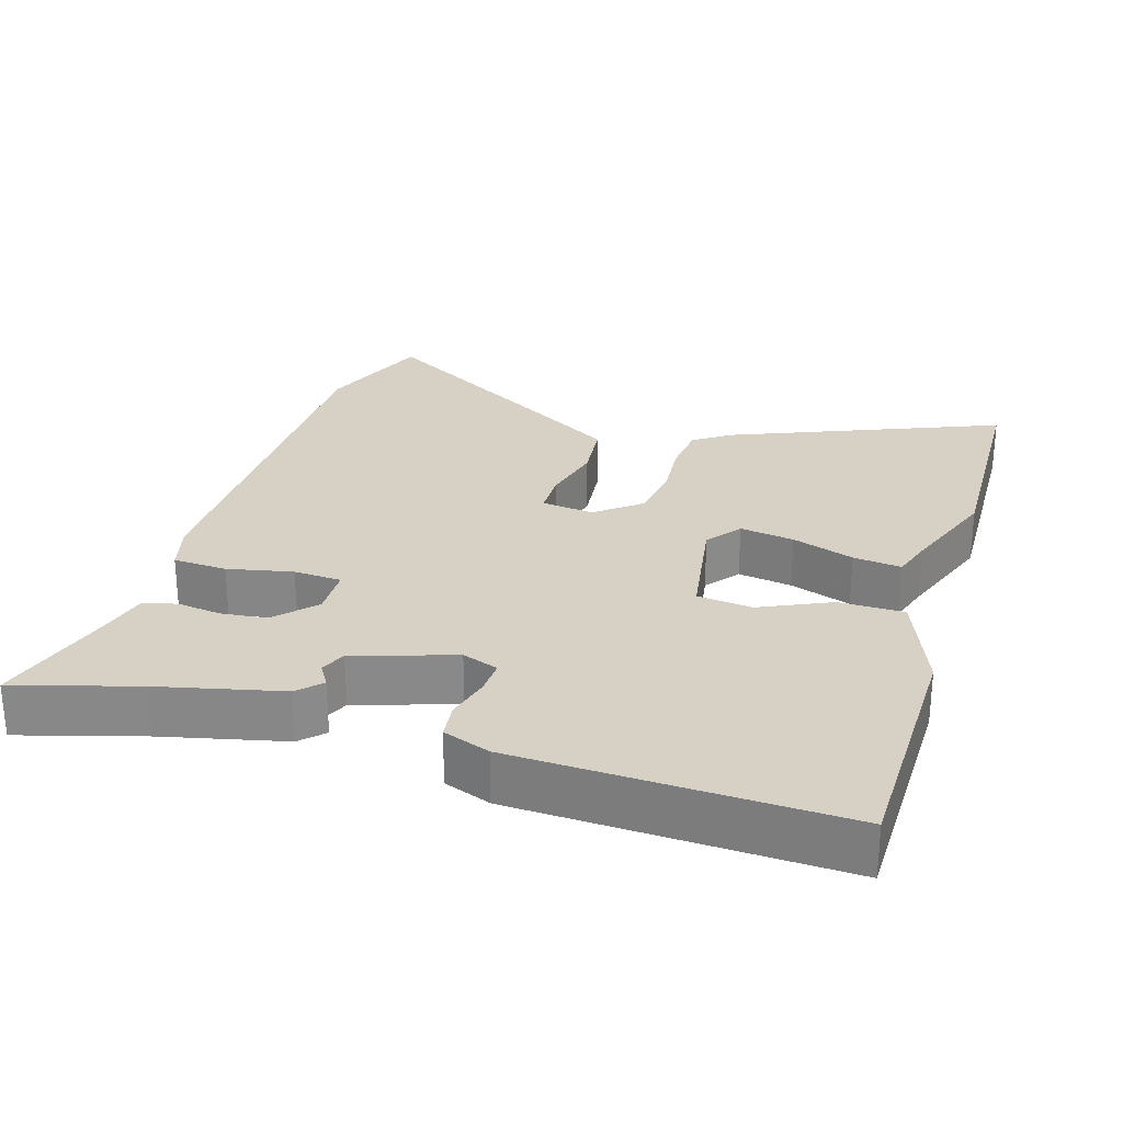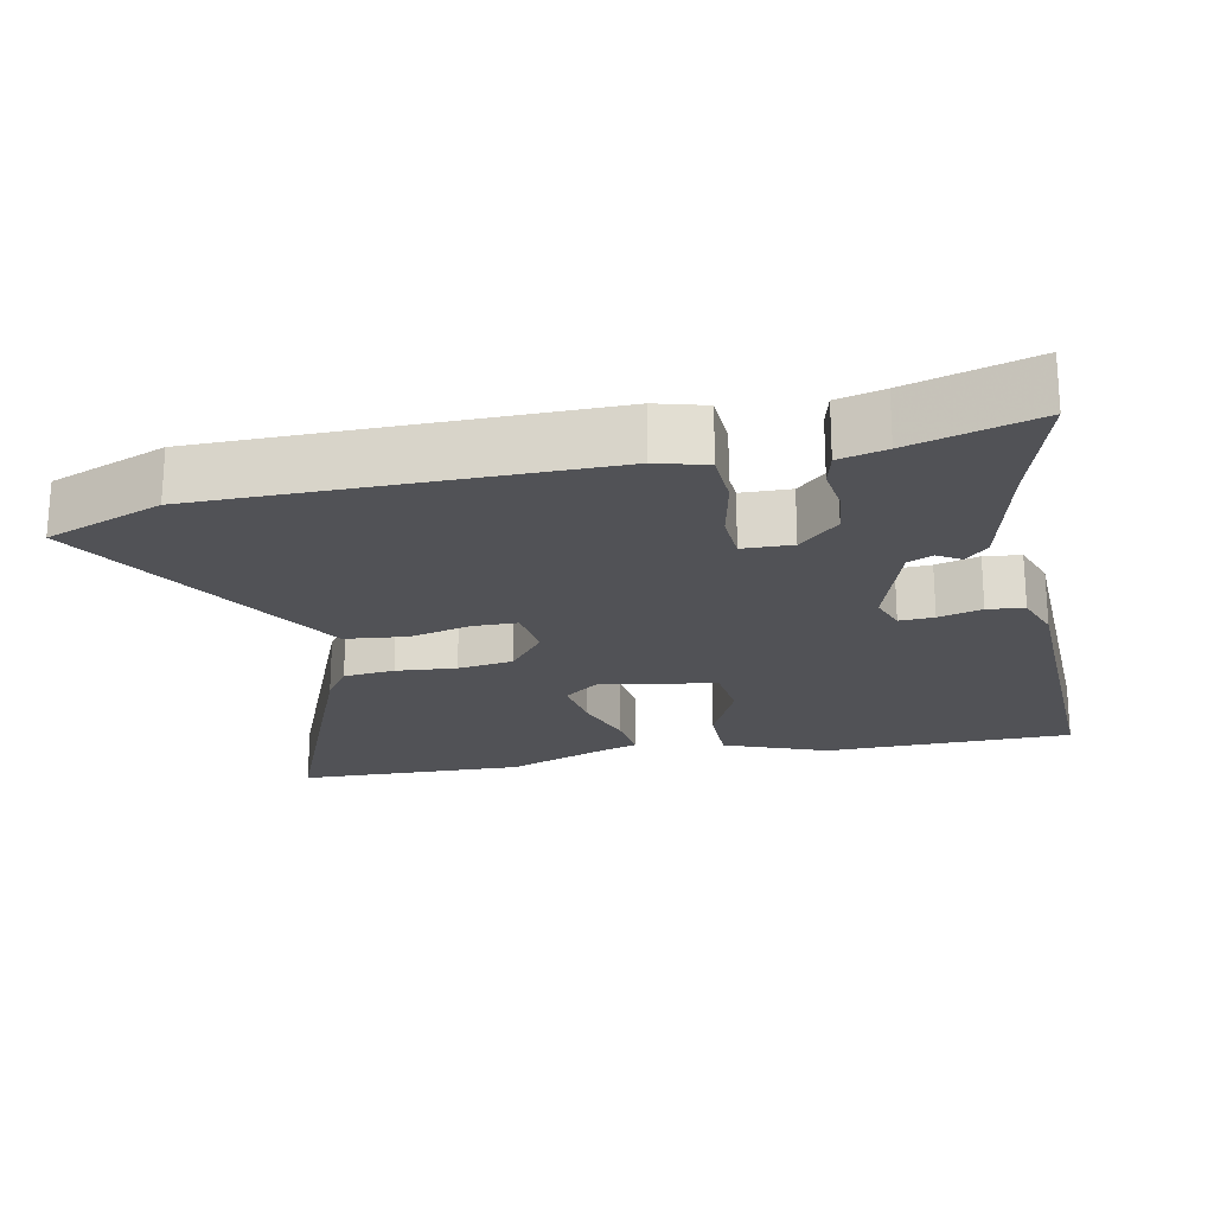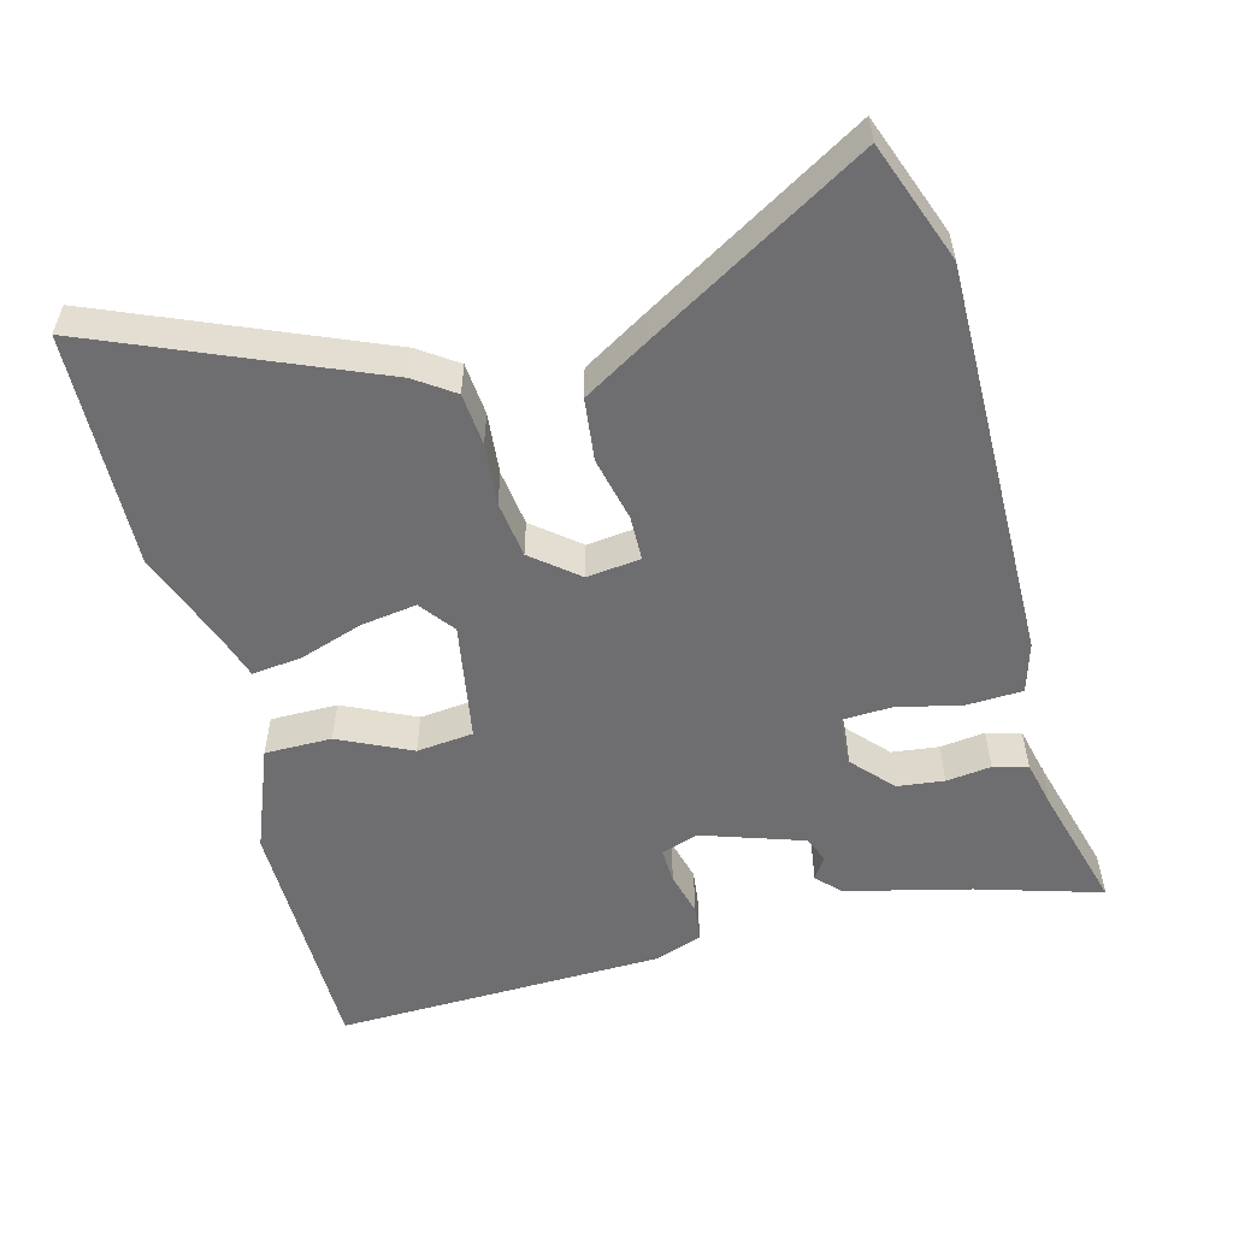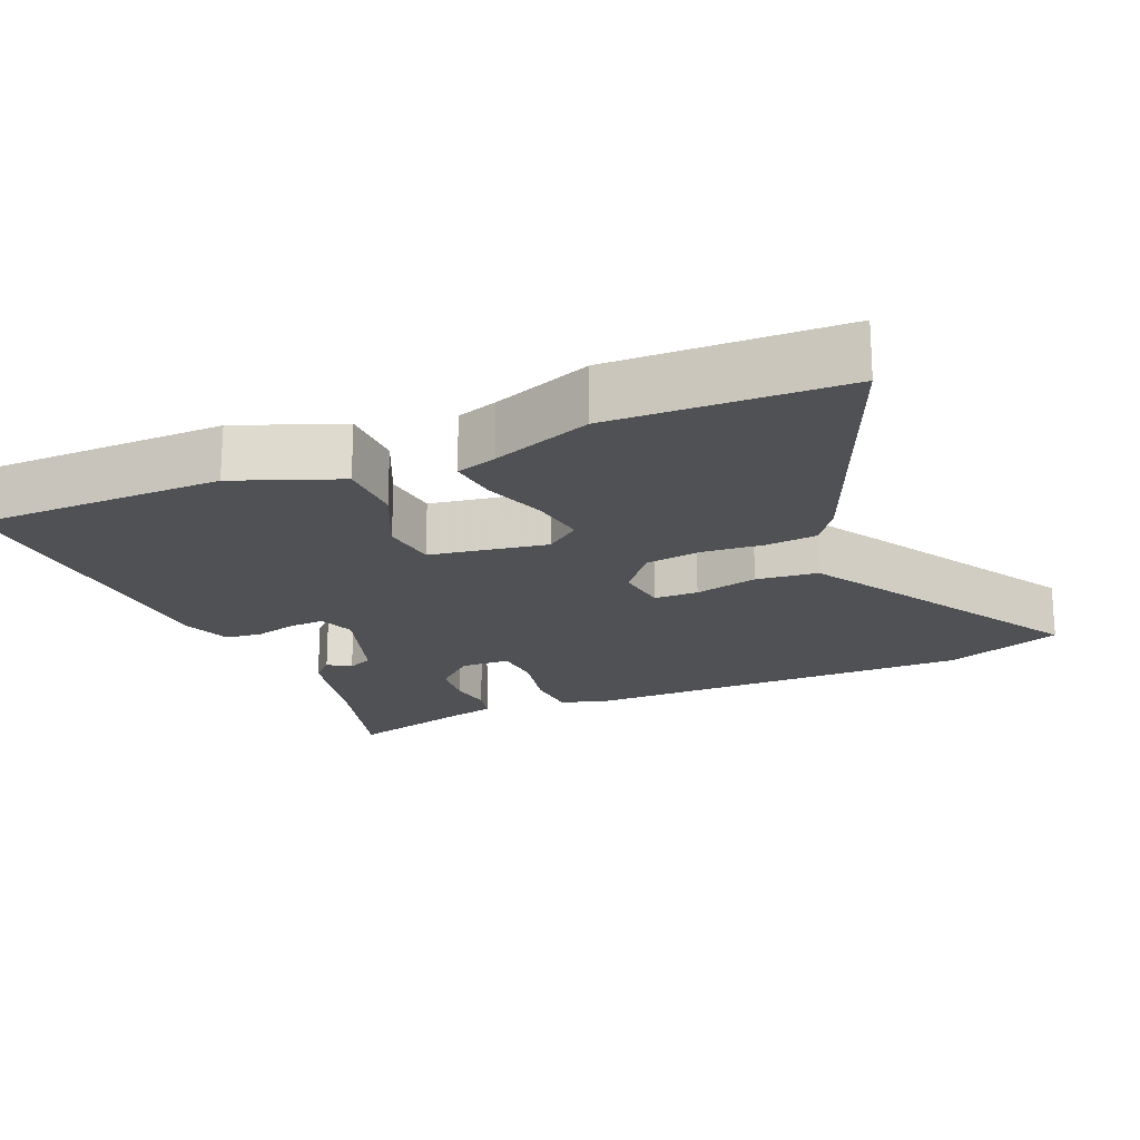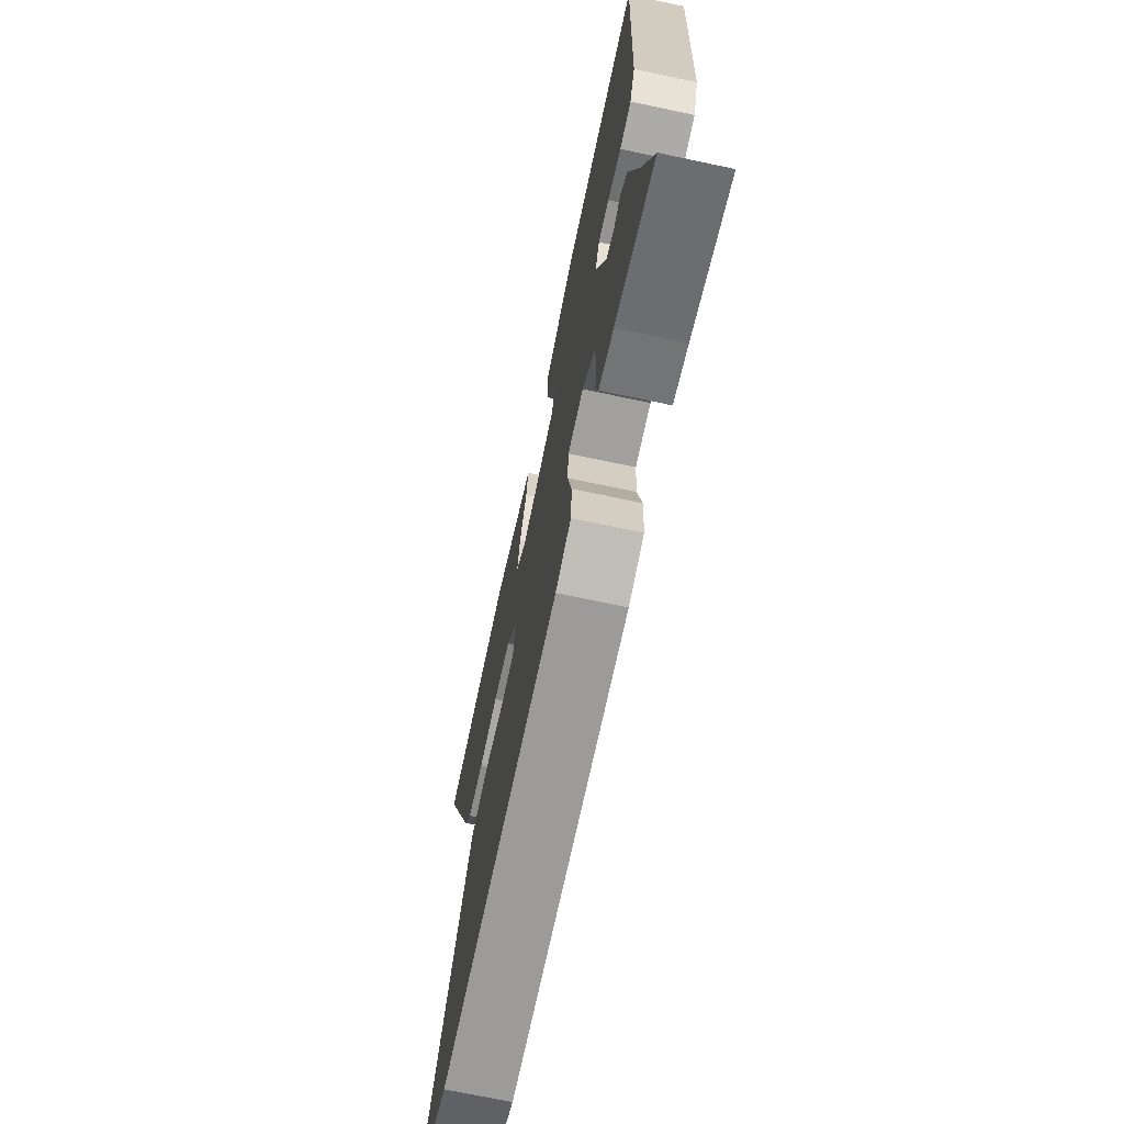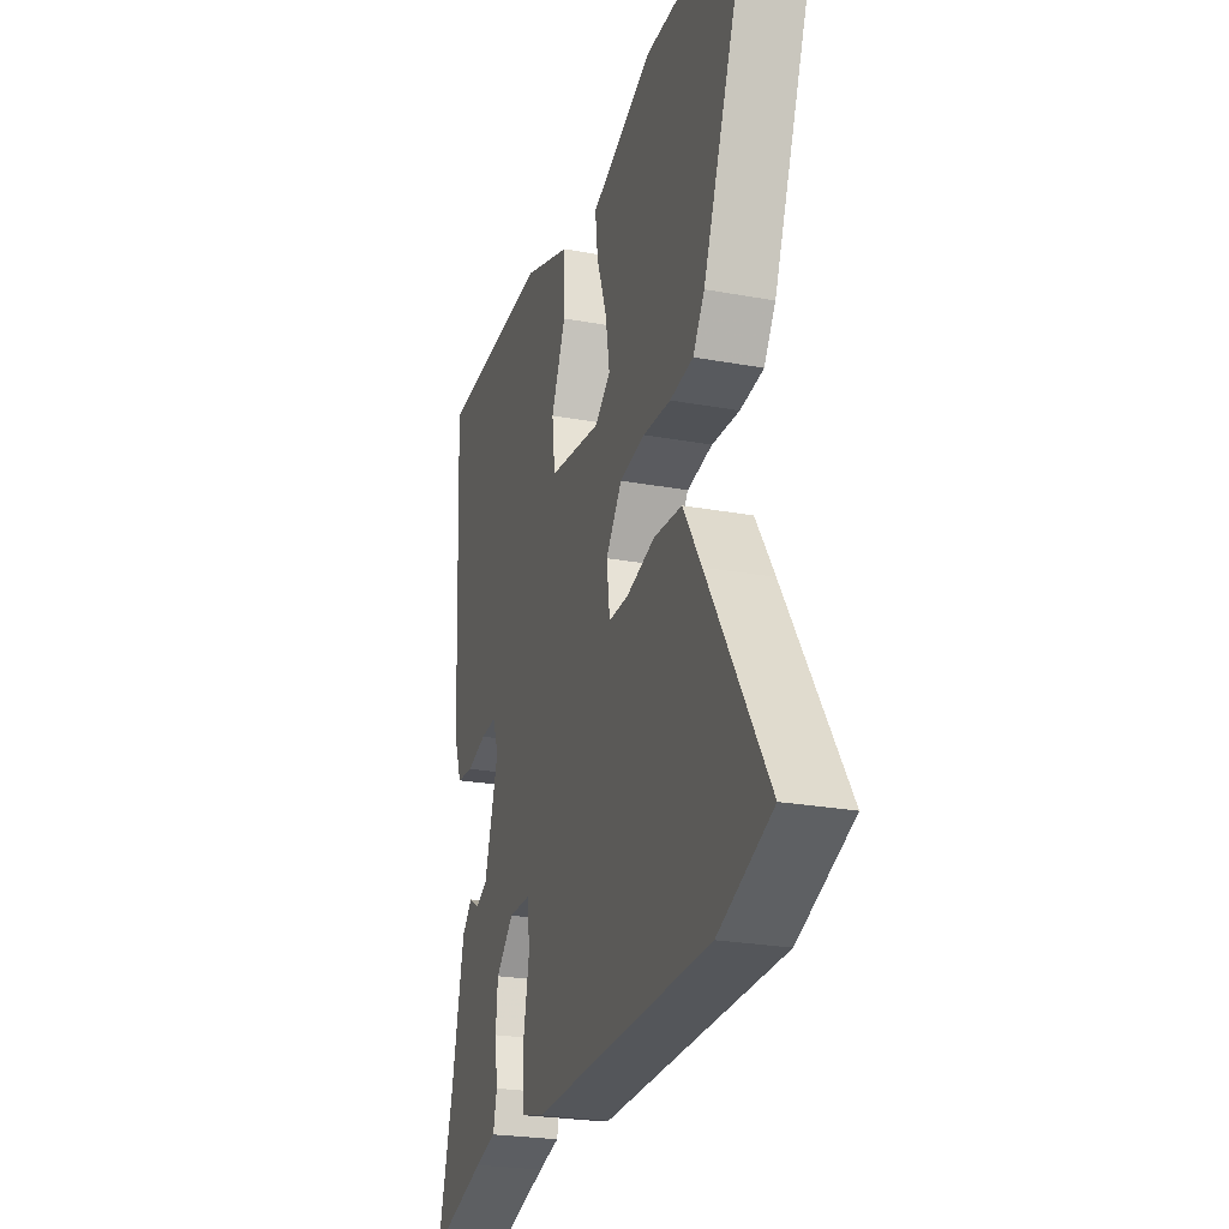
<metadata>
{"format":"obj","ext":"obj","renderer":"f3d","projection":"perspective","resolution":1024,"background":"white","views":[{"elev":27.0,"azim":-73.7,"up":"+Y"},{"elev":-21.2,"azim":-169.3,"up":"+Y"},{"elev":-54.4,"azim":103.5,"up":"+Y"},{"elev":-19.5,"azim":22.1,"up":"+Y"},{"elev":-70.8,"azim":-101.9,"up":"+Z"},{"elev":-24.8,"azim":73.3,"up":"+Z"}]}
</metadata>
<code>
v 0.306 0.07 0.503
v 0.623 0.07 0.498
v 0.475 0.07 0.123
v 0.44 0.07 0.07
v 0.369 0.07 0.062
v 0.285 0.07 0.068
v 0.208 0.07 0.056
v 0.159 0.07 -0.007
v 0.169 0.07 -0.08
v 0.23 0.07 -0.08
v 0.317 0.07 -0.058
v 0.402 0.07 -0.066
v 0.458 0.07 -0.155
v 0.637 0.07 -0.445
v 0.476 0.07 -0.509
v -0.068 0.07 -0.518
v -0.137 0.07 -0.5
v -0.142 0.07 -0.425
v -0.124 0.07 -0.334
v -0.129 0.07 -0.267
v -0.198 0.07 -0.266
v -0.252 0.07 -0.317
v -0.258 0.07 -0.381
v -0.249 0.07 -0.442
v -0.26 0.07 -0.489
v -0.325 0.07 -0.506
v -0.498 0.07 -0.558
v -0.451 0.07 -0.387
v -0.414 0.07 -0.218
v -0.383 0.07 -0.186
v -0.351 0.07 -0.205
v -0.316 0.07 -0.189
v -0.273 0.07 -0.05
v -0.292 0.07 0
v -0.34 0.07 -0.003
v -0.4 0.07 -0.02
v -0.451 0.07 -0.015
v -0.476 0.07 0.05
v -0.499 0.07 0.5
v -0.154 0.07 0.509
v -0.01 0.07 0.456
v -0.008 0.07 0.365
v -0.052 0.07 0.266
v -0.042 0.07 0.189
v 0.12 0.07 0.165
v 0.167 0.07 0.202
v 0.154 0.07 0.278
v 0.123 0.07 0.364
v 0.114 0.07 0.431
v 0.17 0.07 0.45
v 0.306 0 0.503
v 0.623 0 0.498
v 0.475 0 0.123
v 0.44 0 0.07
v 0.369 0 0.062
v 0.285 0 0.068
v 0.208 0 0.056
v 0.159 0 -0.007
v 0.169 0 -0.08
v 0.23 0 -0.08
v 0.317 0 -0.058
v 0.402 0 -0.066
v 0.458 0 -0.155
v 0.637 0 -0.445
v 0.476 0 -0.509
v -0.068 0 -0.518
v -0.137 0 -0.5
v -0.142 0 -0.425
v -0.124 0 -0.334
v -0.129 0 -0.267
v -0.198 0 -0.266
v -0.252 0 -0.317
v -0.258 0 -0.381
v -0.249 0 -0.442
v -0.26 0 -0.489
v -0.325 0 -0.506
v -0.498 0 -0.558
v -0.451 0 -0.387
v -0.414 0 -0.218
v -0.383 0 -0.186
v -0.351 0 -0.205
v -0.316 0 -0.189
v -0.273 0 -0.05
v -0.292 0 0
v -0.34 0 -0.003
v -0.4 0 -0.02
v -0.451 0 -0.015
v -0.476 0 0.05
v -0.499 0 0.5
v -0.154 0 0.509
v -0.01 0 0.456
v -0.008 0 0.365
v -0.052 0 0.266
v -0.042 0 0.189
v 0.12 0 0.165
v 0.167 0 0.202
v 0.154 0 0.278
v 0.123 0 0.364
v 0.114 0 0.431
v 0.17 0 0.45
f 47 48 49 50
f 46 47 50 1
f 40 41 42 43
f 40 43 44
f 39 40 44
f 38 39 44
f 35 36 37 38
f 34 35 38 44
f 33 34 44 45
f 28 29 30 31
f 26 27 28 31
f 26 31 32
f 23 24 25 26
f 22 23 26 32
f 21 22 32 33
f 16 17 18 19
f 16 19 20
f 15 16 20
f 14 15 20
f 13 14 20
f 10 11 12 13
f 9 10 13 20
f 8 9 20 21
f 3 4 5 6
f 3 6 7
f 46 1 2 3
f 45 46 3 7
f 21 33 45
f 7 8 21 45
f 100 99 98 97
f 51 100 97 96
f 93 92 91 90
f 94 93 90
f 94 90 89
f 94 89 88
f 88 87 86 85
f 94 88 85 84
f 95 94 84 83
f 81 80 79 78
f 81 78 77 76
f 82 81 76
f 76 75 74 73
f 82 76 73 72
f 83 82 72 71
f 69 68 67 66
f 70 69 66
f 70 66 65
f 70 65 64
f 70 64 63
f 63 62 61 60
f 70 63 60 59
f 71 70 59 58
f 56 55 54 53
f 57 56 53
f 53 52 51 96
f 57 53 96 95
f 95 83 71
f 95 71 58 57
f 1 51 52 2
f 2 52 53 3
f 3 53 54 4
f 4 54 55 5
f 5 55 56 6
f 6 56 57 7
f 7 57 58 8
f 8 58 59 9
f 9 59 60 10
f 10 60 61 11
f 11 61 62 12
f 12 62 63 13
f 13 63 64 14
f 14 64 65 15
f 15 65 66 16
f 16 66 67 17
f 17 67 68 18
f 18 68 69 19
f 19 69 70 20
f 20 70 71 21
f 21 71 72 22
f 22 72 73 23
f 23 73 74 24
f 24 74 75 25
f 25 75 76 26
f 26 76 77 27
f 27 77 78 28
f 28 78 79 29
f 29 79 80 30
f 30 80 81 31
f 31 81 82 32
f 32 82 83 33
f 33 83 84 34
f 34 84 85 35
f 35 85 86 36
f 36 86 87 37
f 37 87 88 38
f 38 88 89 39
f 39 89 90 40
f 40 90 91 41
f 41 91 92 42
f 42 92 93 43
f 43 93 94 44
f 44 94 95 45
f 45 95 96 46
f 46 96 97 47
f 47 97 98 48
f 48 98 99 49
f 49 99 100 50
f 50 100 51 1

</code>
